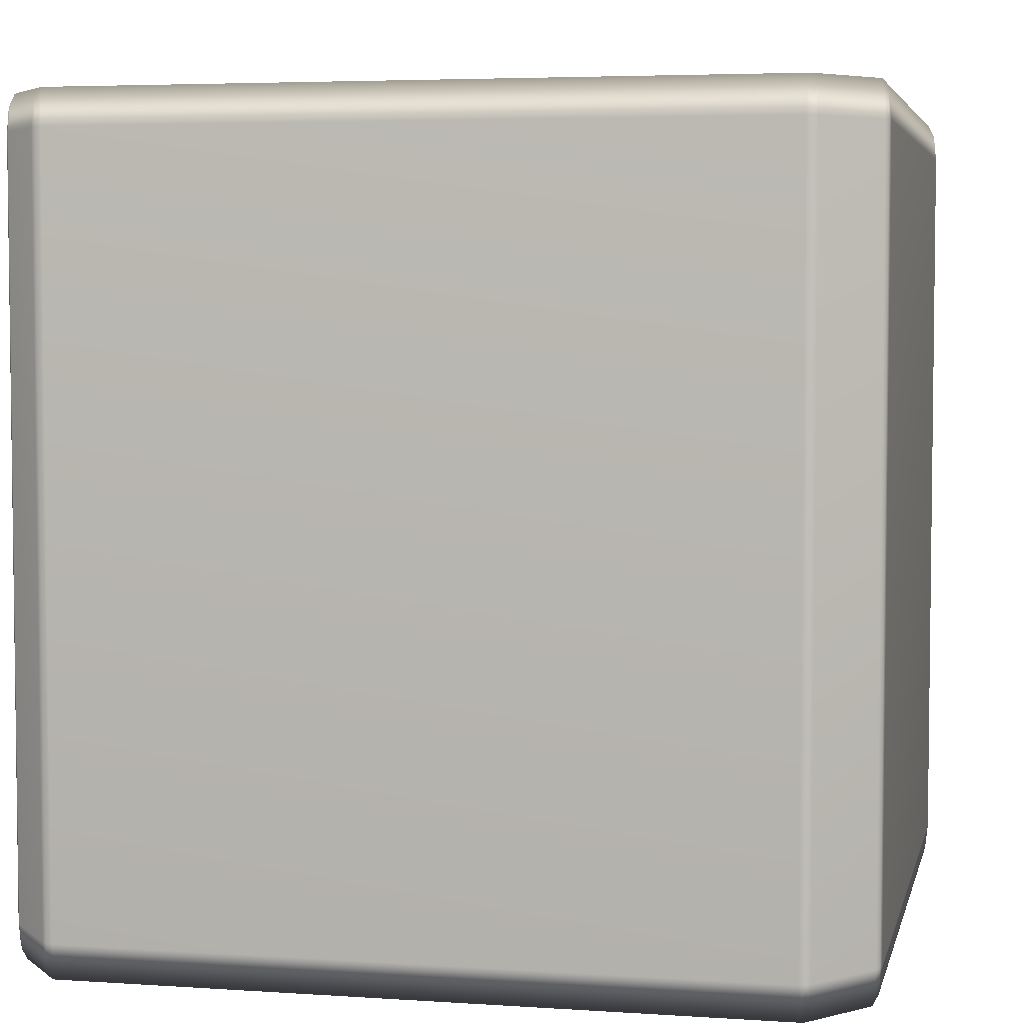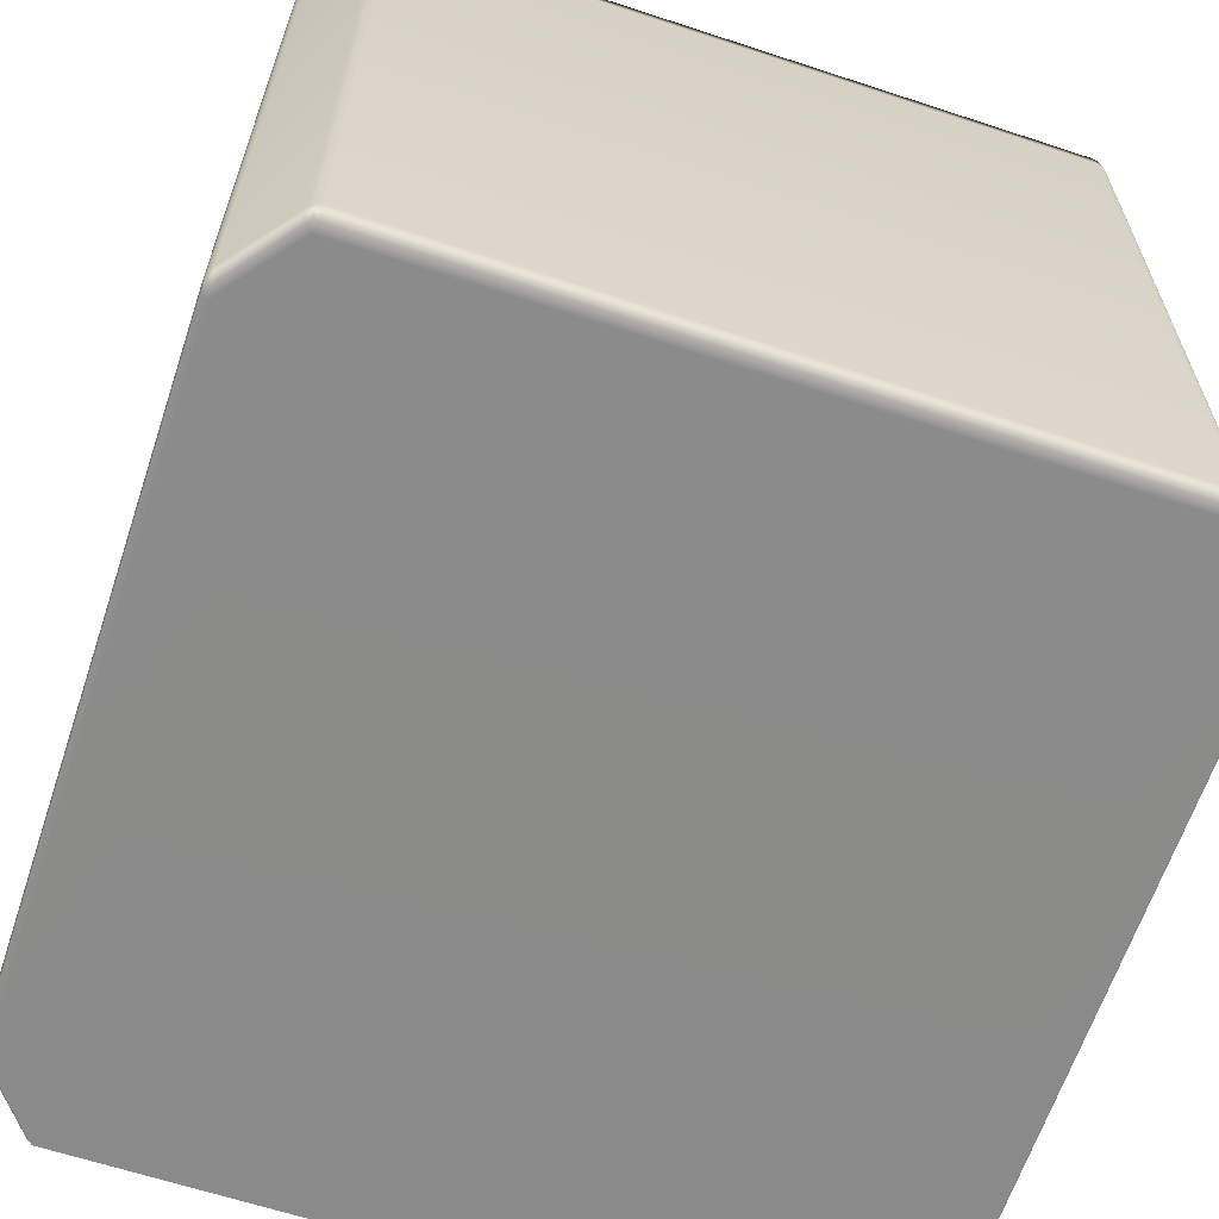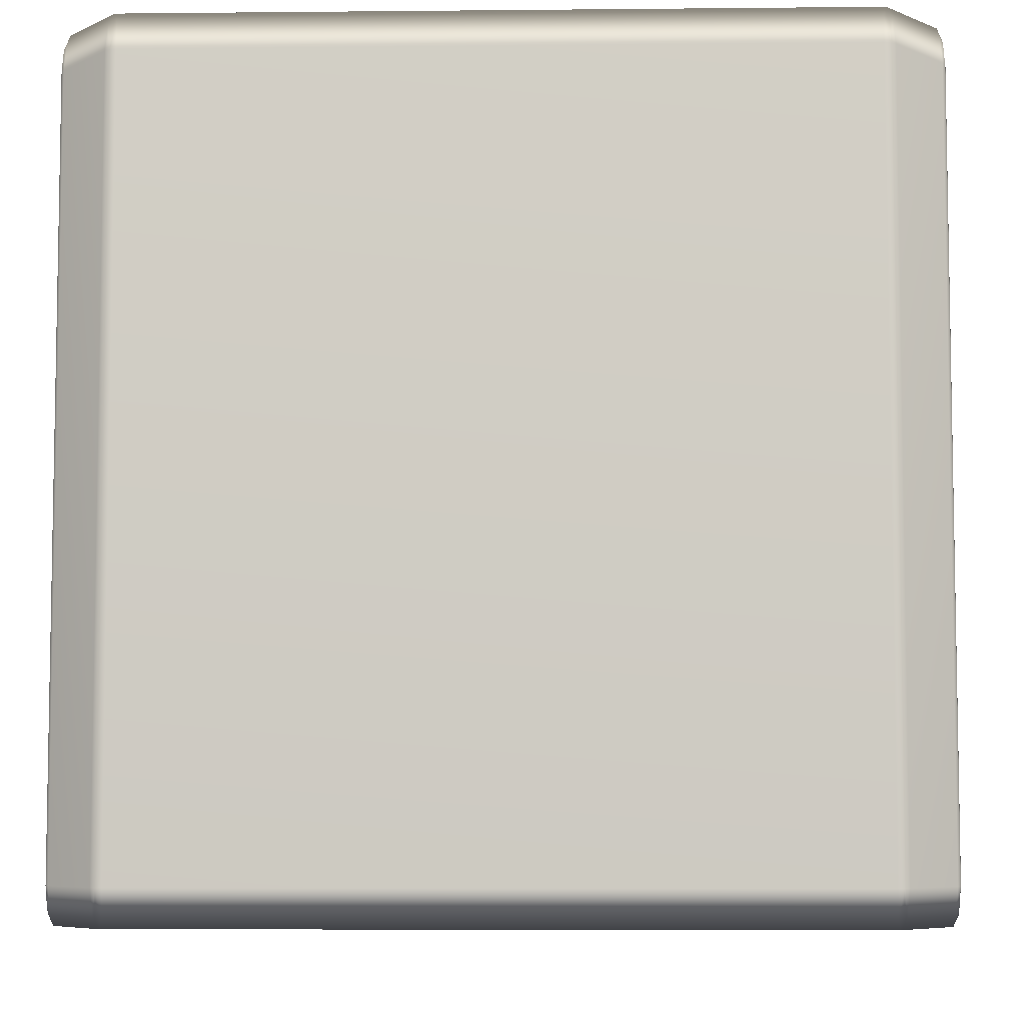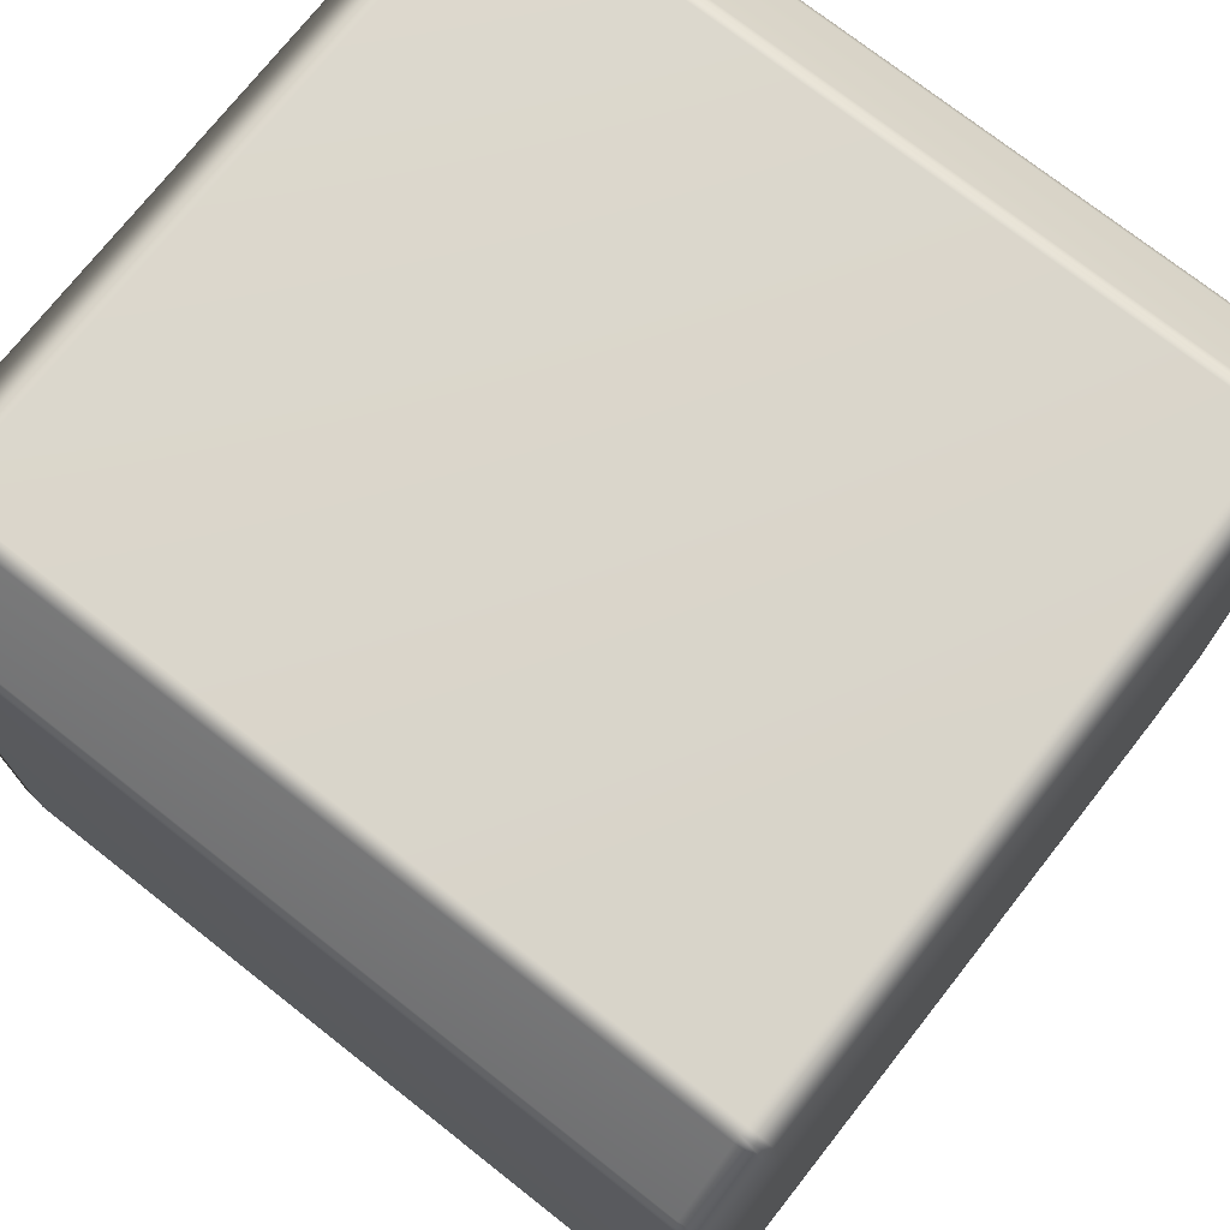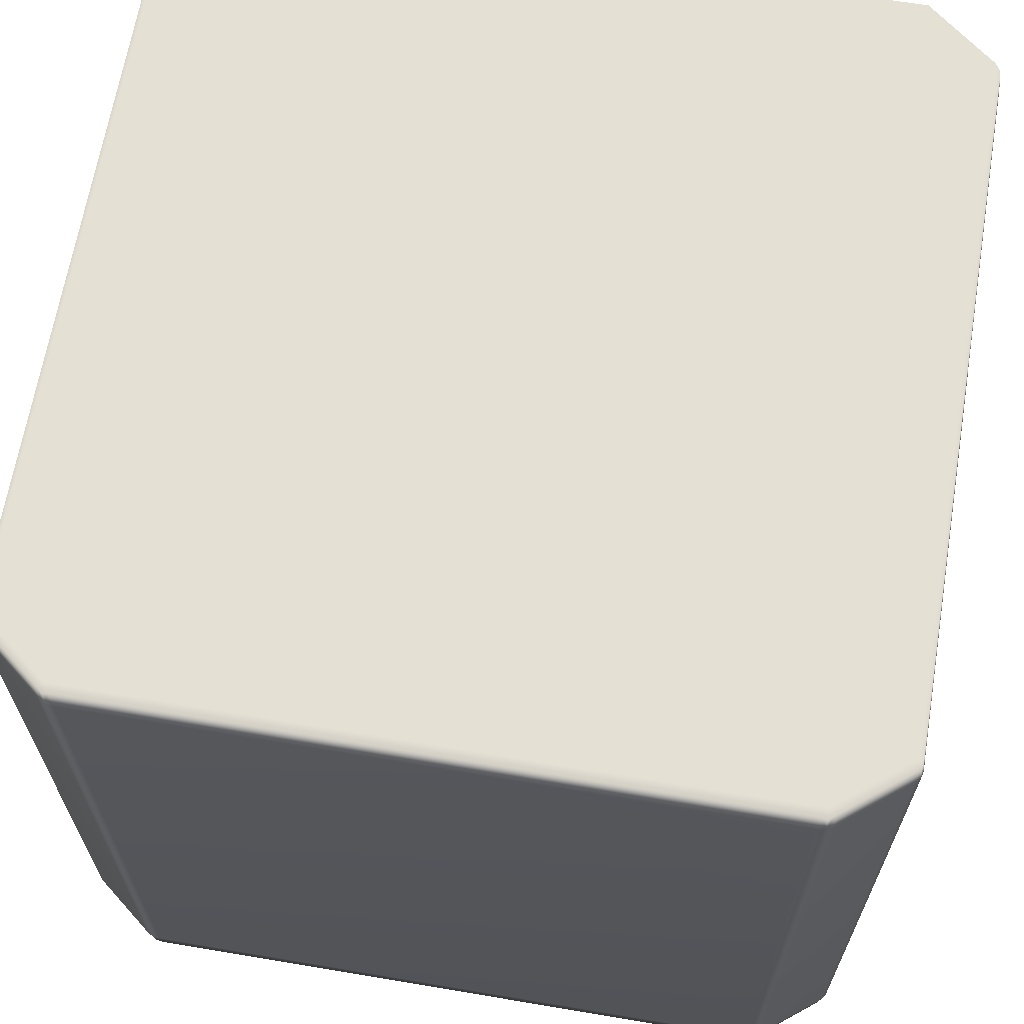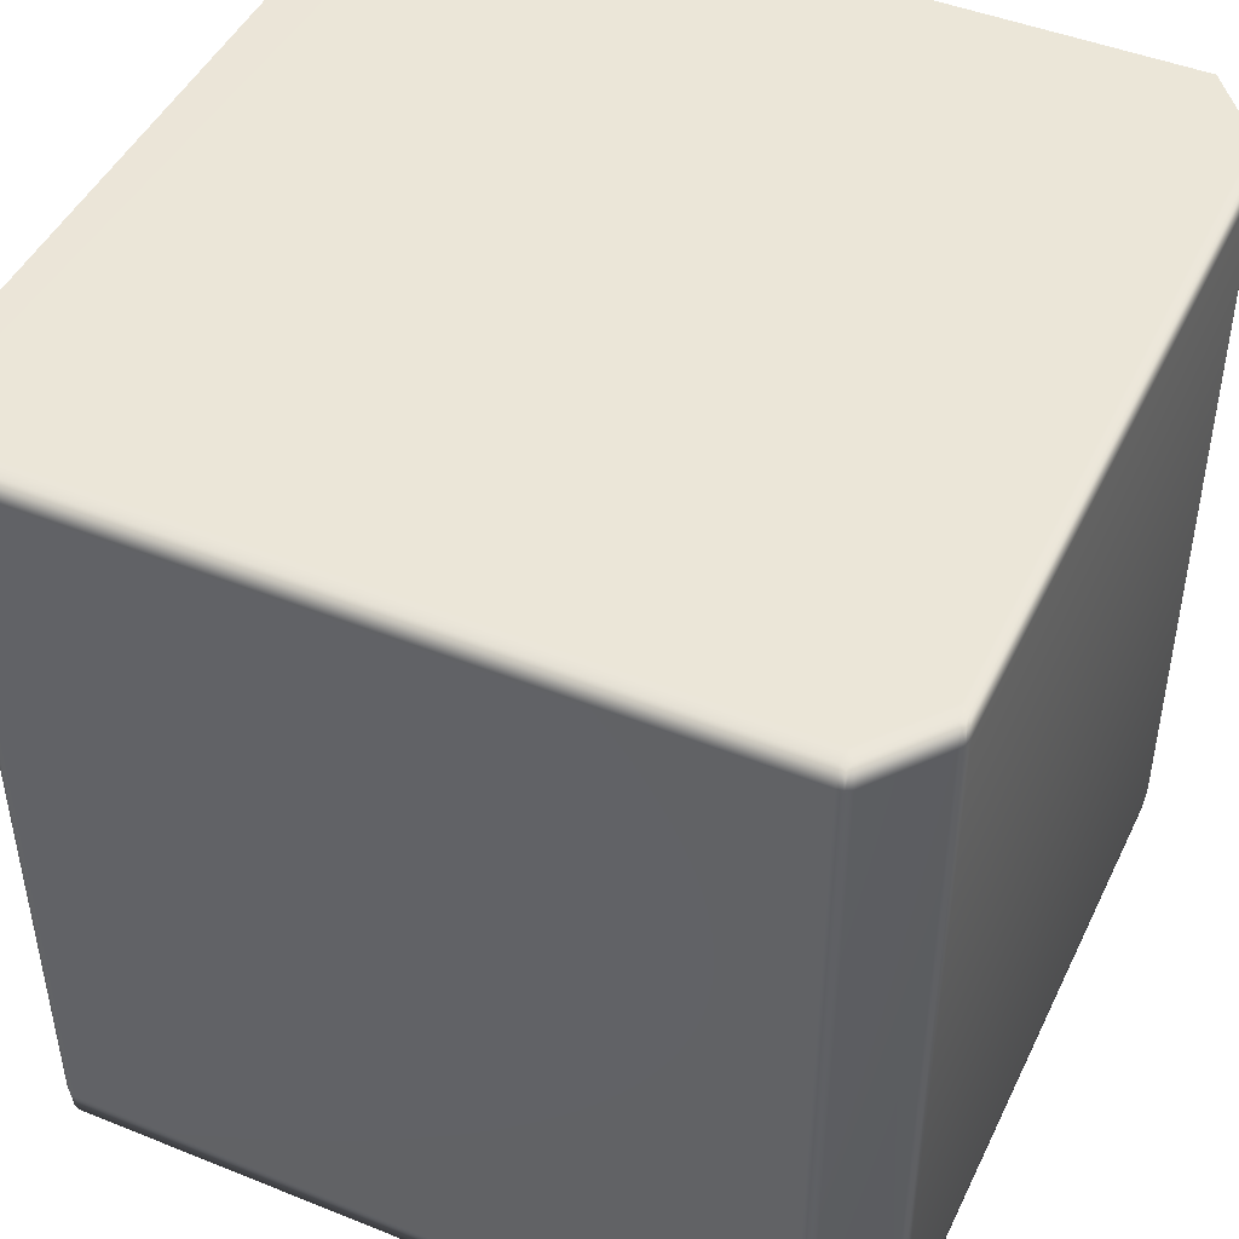
<metadata>
{"format":"obj","ext":"obj","renderer":"f3d","projection":"perspective","resolution":1024,"background":"white","views":[{"elev":4.5,"azim":-77.6,"up":"+Y"},{"elev":-63.7,"azim":-108.4,"up":"+Y"},{"elev":-6.5,"azim":91.7,"up":"+Y"},{"elev":73.8,"azim":-51.8,"up":"+Z"},{"elev":65.8,"azim":-170.4,"up":"+Y"},{"elev":46.2,"azim":114.7,"up":"+Y"}]}
</metadata>
<code>
v -0.4928 0.4562 0.4341
v -0.4901 0.4878 0.4314
v -0.4133 0.4878 0.4922
v 0.4133 0.4878 -0.4922
v 0.3998 0.4878 -0.4966
v 0.4076 0.4821 -0.4965
v 0.4087 0.4562 -0.4985
v 0.3992 -0.4562 -0.5
v 0.4087 -0.4562 -0.4985
v 0.3998 0.4878 -0.4966
v 0.4076 0.4821 -0.4965
v 0.3992 0.4562 -0.5
v -0.3998 0.4878 -0.4966
v -0.3992 0.4562 -0.5
v -0.5 0.4562 -0.4203
v -0.4957 0.4878 -0.4208
v -0.4957 0.4878 0.4208
v -0.5 0.4562 0.4203
v 0.4133 0.4878 -0.4922
v 0.4928 0.4562 -0.4341
v 0.4901 0.4878 -0.4314
v 0.4981 0.4562 -0.4278
v 0.4901 0.4878 0.4314
v 0.4928 0.4562 0.4341
v 0.4167 0.4562 0.4943
v 0.4133 0.4878 0.4922
v -0.4981 0.4562 -0.4278
v -0.4956 0.4821 -0.427
v -0.5 -0.4562 -0.4203
v -0.4981 -0.4562 -0.4278
v -0.5 -0.4562 0.4203
v -0.5 0.4562 0.4203
v -0.4981 -0.4562 0.4278
v -0.5 -0.4562 0.4203
v -0.4981 0.4562 0.4278
v -0.4981 0.4562 0.4278
v -0.4956 0.4821 0.427
v -0.4956 0.4821 0.427
v -0.4928 -0.4562 0.4341
v -0.4167 -0.4562 0.4943
v -0.4167 0.4562 0.4943
v -0.4087 -0.4562 0.4985
v -0.4087 0.4562 0.4985
v -0.4076 0.4821 0.4965
v -0.4901 0.4878 -0.4314
v -0.4928 0.4562 -0.4341
v -0.4928 -0.4562 -0.4341
v -0.4167 0.4562 -0.4943
v -0.4133 0.4878 -0.4922
v -0.4167 -0.4562 -0.4943
v -0.4133 0.4878 -0.4922
v -0.4167 0.4562 -0.4943
v -0.4087 0.4562 -0.4985
v -0.4087 0.4562 -0.4985
v -0.4076 0.4821 -0.4965
v -0.4167 -0.4562 -0.4943
v -0.4087 -0.4562 -0.4985
v -0.4901 0.4878 -0.4314
v -0.4957 0.4878 -0.4208
v -0.4956 0.4821 -0.427
v -0.4876 0.5 -0.4243
v -0.4133 0.4878 -0.4922
v -0.4876 0.5 0.4243
v -0.4957 0.4878 0.4208
v -0.4957 0.4878 0.4208
v -0.4876 0.5 0.4243
v -0.4901 0.4878 0.4314
v -0.4956 0.4821 0.427
v -0.4043 0.5 0.4902
v -0.4133 0.4878 0.4922
v -0.3998 0.4878 0.4966
v -0.4076 0.4821 0.4965
v 0.4043 0.5 0.4902
v -0.4876 0.5 0.4243
v 0.4043 0.5 0.4902
v -0.4043 0.5 0.4902
v 0.3998 0.4878 0.4966
v 0.4876 0.5 0.4243
v -0.4876 0.5 -0.4243
v 0.3998 0.4878 0.4966
v 0.4043 0.5 0.4902
v 0.4133 0.4878 0.4922
v 0.4876 0.5 0.4243
v 0.4076 0.4821 0.4965
v 0.4901 0.4878 0.4314
v 0.4957 0.4878 0.4208
v 0.4956 0.4821 0.427
v 0.4876 0.5 -0.4243
v 0.4876 0.5 -0.4243
v 0.4957 0.4878 -0.4208
v 0.4901 0.4878 -0.4314
v 0.4956 0.4821 -0.427
v 0.4043 0.5 -0.4902
v 0.4901 0.4878 -0.4314
v 0.4876 0.5 -0.4243
v 0.4043 0.5 -0.4902
v -0.4043 0.5 -0.4902
v -0.4043 0.5 -0.4902
v -0.4043 0.5 -0.4902
v -0.3998 0.4878 -0.4966
v -0.4133 0.4878 -0.4922
v -0.4076 0.4821 -0.4965
v -0.4087 0.4562 -0.4985
v -0.4076 0.4821 -0.4965
v -0.4087 -0.4562 -0.4985
v -0.3992 -0.4562 -0.5
v 0.4087 0.4562 -0.4985
v 0.4076 0.4821 -0.4965
v 0.4167 0.4562 -0.4943
v 0.4087 -0.4562 -0.4985
v 0.4167 -0.4562 -0.4943
v 0.4928 -0.4562 -0.4341
v 0.4981 0.4562 -0.4278
v 0.4928 -0.4562 -0.4341
v 0.4981 -0.4562 -0.4278
v 0.5 0.4562 -0.4203
v 0.5 -0.4562 -0.4203
v 0.5 0.4562 0.4203
v 0.5 -0.4562 0.4203
v 0.4957 0.4878 -0.4208
v 0.4956 0.4821 -0.427
v 0.4956 0.4821 -0.427
v 0.4957 0.4878 0.4208
v 0.4981 0.4562 0.4278
v 0.4981 -0.4562 0.4278
v 0.4956 0.4821 0.427
v 0.4928 -0.4562 0.4341
v 0.4167 -0.4562 0.4943
v 0.4087 0.4562 0.4985
v 0.4087 0.4562 0.4985
v 0.4167 -0.4562 0.4943
v 0.4087 -0.4562 0.4985
v 0.4076 0.4821 0.4965
v -0.3998 0.4878 0.4966
v -0.4087 0.4562 0.4985
v -0.4076 0.4821 0.4965
v -0.3992 0.4562 0.5
v 0.3998 0.4878 0.4966
v -0.3992 -0.4562 0.5
v -0.4087 -0.4562 0.4985
v 0.3992 -0.4562 0.5
v 0.3992 0.4562 0.5
v 0.4087 -0.4562 0.4985
v 0.4087 0.4562 0.4985
v 0.4087 0.4562 0.4985
v 0.3998 0.4878 0.4966
v 0.4076 0.4821 0.4965
v -0.4928 -0.4562 0.4341
v -0.4167 -0.4562 0.4943
v -0.4133 -0.4878 0.4922
v -0.4901 -0.4878 0.4314
v -0.4901 -0.4878 0.4314
v -0.4133 -0.4878 0.4922
v -0.4043 -0.5 0.4902
v -0.4876 -0.5 0.4243
v -0.4876 -0.5 0.4243
v -0.4043 -0.5 0.4902
v 0.4043 -0.5 0.4902
v -0.4957 -0.4878 0.4208
v -0.4956 -0.4821 0.427
v -0.4957 -0.4878 -0.4208
v -0.4957 -0.4878 0.4208
v -0.4876 -0.5 0.4243
v -0.4876 -0.5 -0.4243
v 0.4876 -0.5 0.4243
v -0.4876 -0.5 -0.4243
v 0.4876 -0.5 0.4243
v 0.4043 -0.5 0.4902
v 0.4133 -0.4878 0.4922
v 0.4901 -0.4878 0.4314
v -0.4901 -0.4878 -0.4314
v -0.4956 -0.4821 -0.427
v -0.4133 -0.4878 -0.4922
v -0.4043 -0.5 -0.4902
v 0.4957 -0.4878 0.4208
v 0.4956 -0.4821 0.427
v 0.4876 -0.5 -0.4243
v 0.4876 -0.5 -0.4243
v 0.4957 -0.4878 -0.4208
v 0.4043 -0.5 -0.4902
v -0.4043 -0.5 -0.4902
v 0.4901 -0.4878 -0.4314
v 0.4043 -0.5 -0.4902
v 0.4876 -0.5 -0.4243
v 0.4901 -0.4878 -0.4314
v 0.4956 -0.4821 -0.427
v 0.4133 -0.4878 -0.4922
v -0.4043 -0.5 -0.4902
v 0.3998 -0.4878 -0.4966
v -0.3998 -0.4878 -0.4966
v 0.4076 -0.4821 -0.4965
v 0.4133 -0.4878 -0.4922
v 0.4901 -0.4878 -0.4314
v 0.4928 -0.4562 -0.4341
v 0.4167 -0.4562 -0.4943
v 0.4901 -0.4878 0.4314
v 0.4133 -0.4878 0.4922
v 0.4167 -0.4562 0.4943
v 0.4928 -0.4562 0.4341
v -0.4957 -0.4878 -0.4208
v -0.4956 -0.4821 -0.427
v -0.4981 -0.4562 -0.4278
v -0.5 -0.4562 -0.4203
v -0.4957 -0.4878 0.4208
v -0.5 -0.4562 0.4203
v -0.4981 -0.4562 0.4278
v -0.4956 -0.4821 0.427
v -0.4956 -0.4821 0.427
v -0.4981 -0.4562 0.4278
v -0.4901 -0.4878 -0.4314
v -0.4928 -0.4562 -0.4341
v -0.4167 -0.4562 -0.4943
v -0.4133 -0.4878 -0.4922
v -0.4133 -0.4878 -0.4922
v -0.4087 -0.4562 -0.4985
v -0.4167 -0.4562 -0.4943
v -0.4076 -0.4821 -0.4965
v -0.4087 -0.4562 -0.4985
v -0.4076 -0.4821 -0.4965
v -0.3998 -0.4878 -0.4966
v -0.3992 -0.4562 -0.5
v 0.3992 -0.4562 -0.5
v 0.3998 -0.4878 -0.4966
v 0.4087 -0.4562 -0.4985
v 0.4076 -0.4821 -0.4965
v -0.4076 -0.4821 -0.4965
v -0.4133 -0.4878 -0.4922
v 0.4087 -0.4562 -0.4985
v 0.4076 -0.4821 -0.4965
v 0.4133 -0.4878 -0.4922
v 0.4167 -0.4562 -0.4943
v 0.4981 -0.4562 -0.4278
v 0.4956 -0.4821 -0.427
v 0.4957 -0.4878 -0.4208
v 0.5 -0.4562 -0.4203
v 0.5 -0.4562 0.4203
v 0.4957 -0.4878 0.4208
v 0.4981 -0.4562 0.4278
v 0.4956 -0.4821 0.427
v -0.3998 -0.4878 0.4966
v -0.4076 -0.4821 0.4965
v -0.4087 -0.4562 0.4985
v -0.3992 -0.4562 0.5
v 0.3998 -0.4878 0.4966
v 0.3992 -0.4562 0.5
v 0.4087 -0.4562 0.4985
v 0.4076 -0.4821 0.4965
v -0.4087 -0.4562 0.4985
v -0.4076 -0.4821 0.4965
v -0.4076 -0.4821 0.4965
v -0.3998 -0.4878 0.4966
v 0.4043 -0.5 0.4902
v 0.3998 -0.4878 0.4966
v 0.4133 -0.4878 0.4922
v 0.4076 -0.4821 0.4965
v 0.4133 -0.4878 0.4922
v 0.4076 -0.4821 0.4965
v 0.4087 -0.4562 0.4985
v 0.4167 -0.4562 0.4943
g Cube_(29)_2396_3
f 1 3 2
f 4 6 5
f 7 9 8
f 10 11 7
f 10 7 12
f 13 10 12
f 13 12 14
f 15 17 16
f 15 18 17
f 19 21 20
f 21 22 20
f 23 25 24
f 23 26 25
f 16 28 27
f 16 27 15
f 27 29 15
f 27 30 29
f 15 29 31
f 15 31 18
f 32 34 33
f 32 33 35
f 36 17 18
f 36 37 17
f 2 38 35
f 35 33 39
f 2 35 1
f 35 39 1
f 1 39 40
f 1 40 41
f 41 40 42
f 1 41 3
f 41 42 43
f 43 3 41
f 43 44 3
f 27 28 45
f 27 45 46
f 46 30 27
f 46 47 30
f 45 48 46
f 48 47 46
f 45 49 48
f 48 50 47
f 51 53 52
f 54 50 48
f 51 55 53
f 53 57 56
f 58 60 59
f 58 59 61
f 61 62 58
f 59 63 61
f 59 64 63
f 65 67 66
f 65 68 67
f 67 69 66
f 67 70 69
f 70 71 69
f 70 72 71
f 71 73 69
f 74 76 75
f 71 77 73
f 74 75 78
f 79 74 78
f 80 82 81
f 83 81 82
f 80 84 82
f 83 82 85
f 85 86 83
f 85 87 86
f 88 83 86
f 79 78 89
f 88 86 90
f 90 91 88
f 90 92 91
f 93 95 94
f 79 89 96
f 93 94 4
f 4 5 93
f 79 96 97
f 98 93 5
f 61 99 62
f 98 5 100
f 100 101 98
f 100 102 101
f 103 104 13
f 103 13 14
f 14 105 103
f 14 106 105
f 12 106 14
f 12 8 106
f 7 8 12
f 107 108 19
f 107 19 109
f 109 110 107
f 109 111 110
f 19 20 109
f 20 111 109
f 20 112 111
f 22 112 20
f 113 115 114
f 116 115 113
f 116 117 115
f 118 117 116
f 118 119 117
f 113 120 116
f 120 118 116
f 113 121 120
f 21 122 22
f 120 123 118
f 124 119 118
f 123 124 118
f 124 125 119
f 123 126 124
f 124 126 23
f 124 23 24
f 24 125 124
f 24 127 125
f 25 127 24
f 25 128 127
f 129 128 25
f 130 132 131
f 26 129 25
f 26 133 129
f 134 136 135
f 134 135 137
f 137 138 134
f 135 139 137
f 135 140 139
f 137 139 141
f 137 141 142
f 137 142 138
f 142 141 143
f 142 143 144
f 144 138 142
f 145 147 146
f 148 150 149
f 148 151 150
f 152 154 153
f 152 155 154
f 156 158 157
f 159 155 152
f 159 152 160
f 161 163 162
f 161 164 163
f 156 165 158
f 166 165 156
f 167 169 168
f 167 170 169
f 171 164 161
f 171 161 172
f 164 171 173
f 164 173 174
f 170 167 175
f 170 175 176
f 177 175 167
f 166 178 165
f 177 179 175
f 166 181 180
f 166 180 178
f 179 177 182
f 183 185 184
f 179 182 186
f 183 187 185
f 188 189 183
f 187 183 189
f 188 190 189
f 187 189 191
f 192 194 193
f 192 195 194
f 196 198 197
f 196 199 198
f 200 202 201
f 200 203 202
f 203 200 204
f 203 204 205
f 206 205 204
f 206 204 207
f 151 209 208
f 151 148 209
f 202 210 201
f 202 211 210
f 210 211 212
f 210 212 213
f 214 216 215
f 214 215 217
f 218 220 219
f 218 221 220
f 220 221 222
f 220 222 223
f 223 222 224
f 223 224 225
f 190 227 226
f 190 188 227
f 228 230 229
f 228 231 230
f 193 194 232
f 193 232 233
f 232 234 233
f 232 235 234
f 234 235 236
f 234 236 237
f 237 236 238
f 237 238 239
f 238 196 239
f 238 199 196
f 240 242 241
f 240 243 242
f 243 240 244
f 243 244 245
f 246 245 244
f 246 244 247
f 248 150 249
f 248 149 150
f 153 251 250
f 153 154 251
f 251 154 252
f 251 252 253
f 253 252 254
f 253 254 255
f 256 258 257
f 256 259 258

</code>
